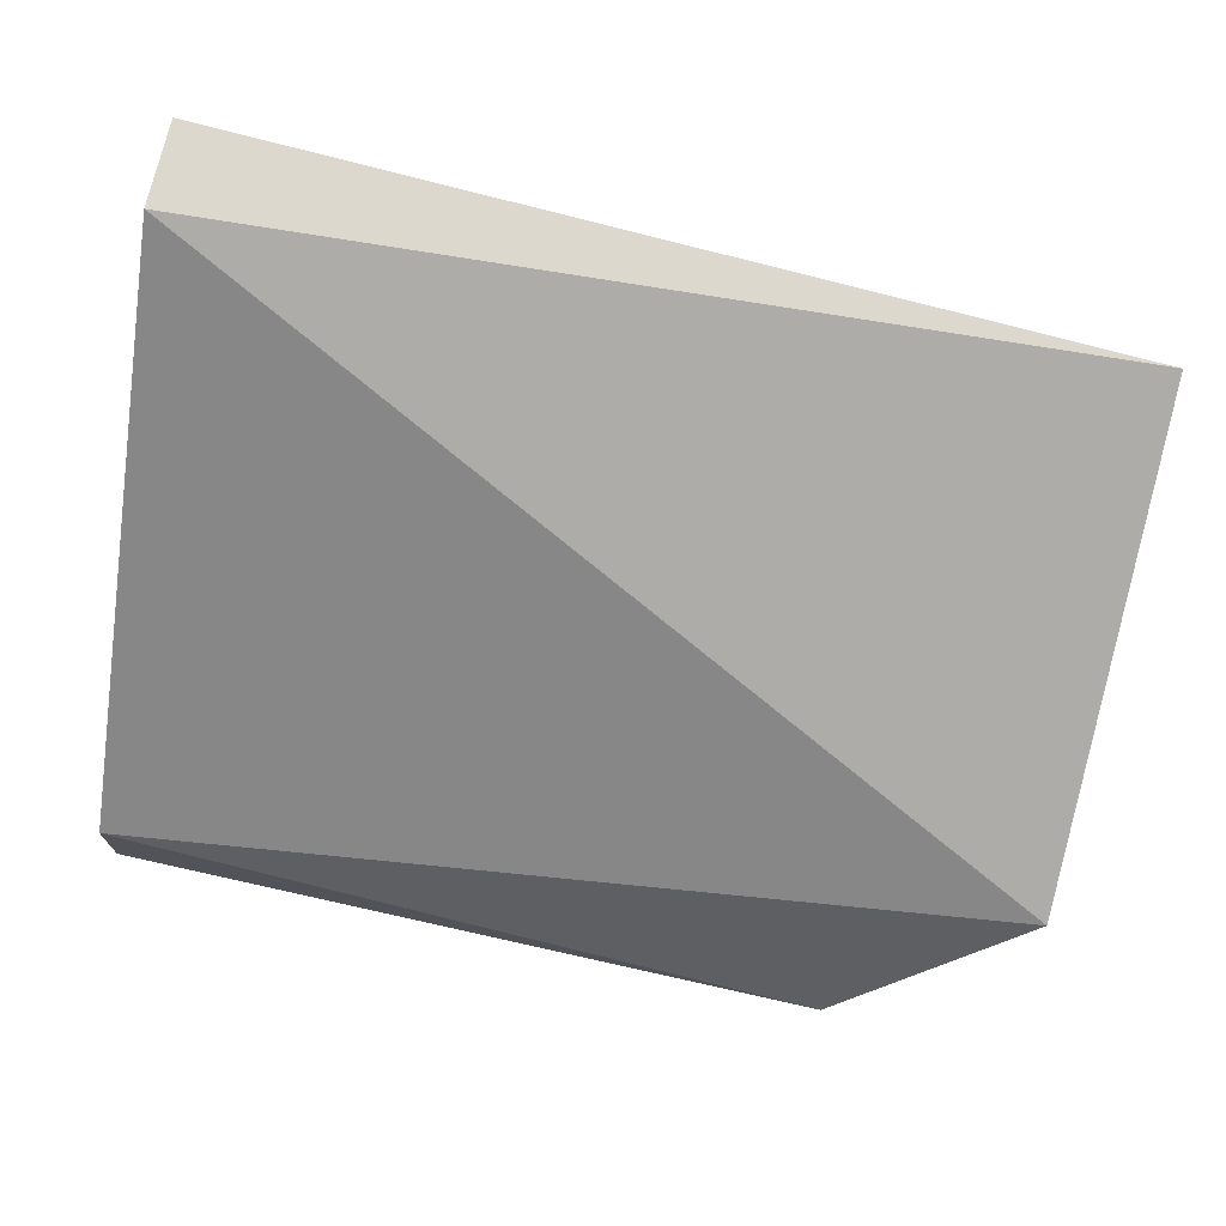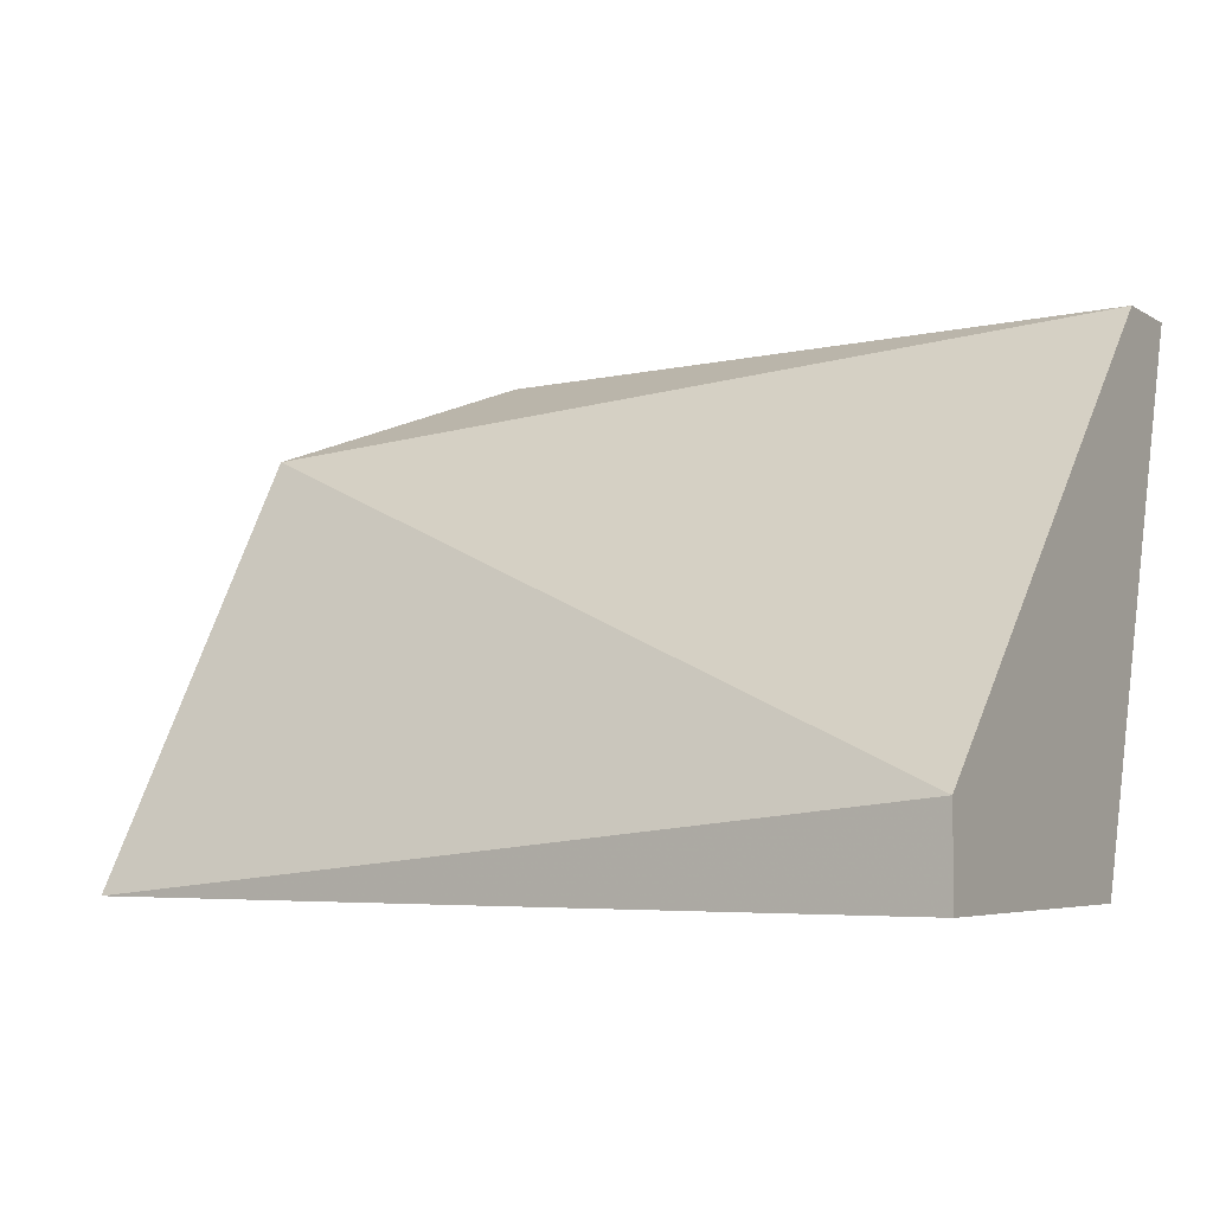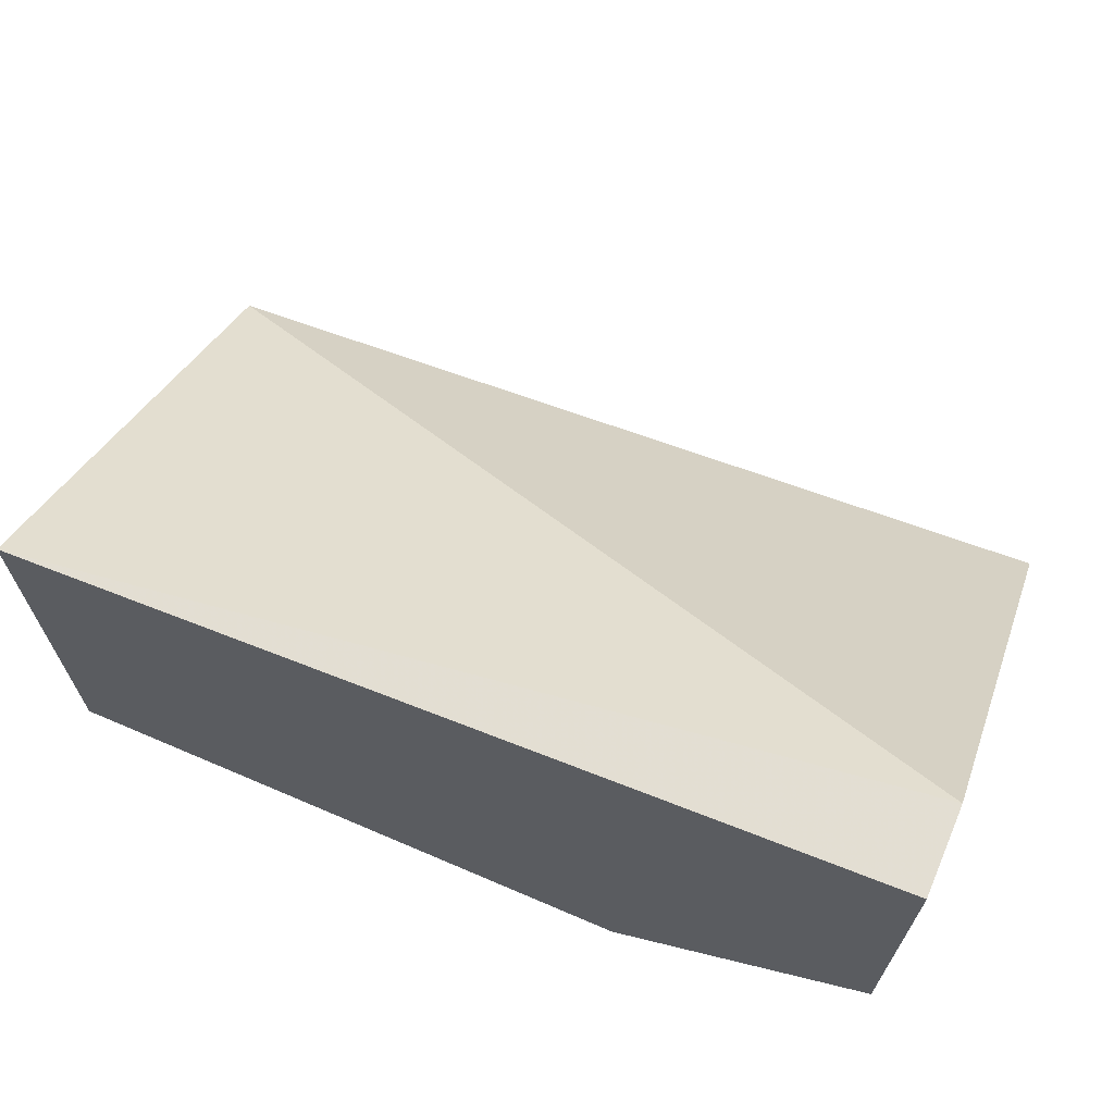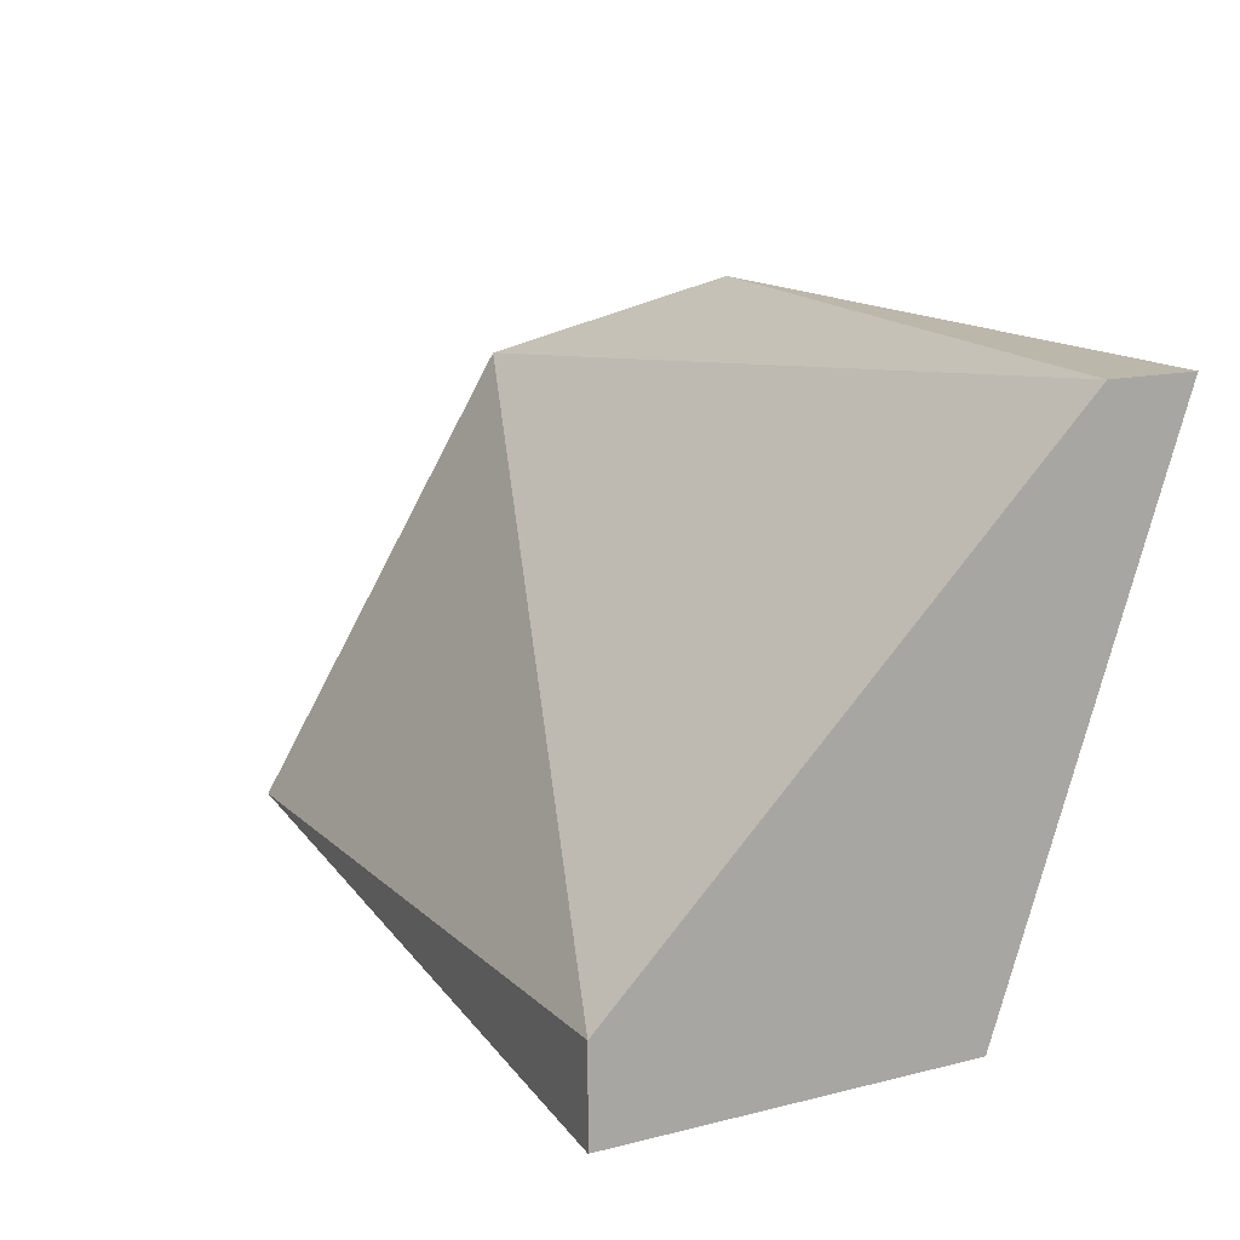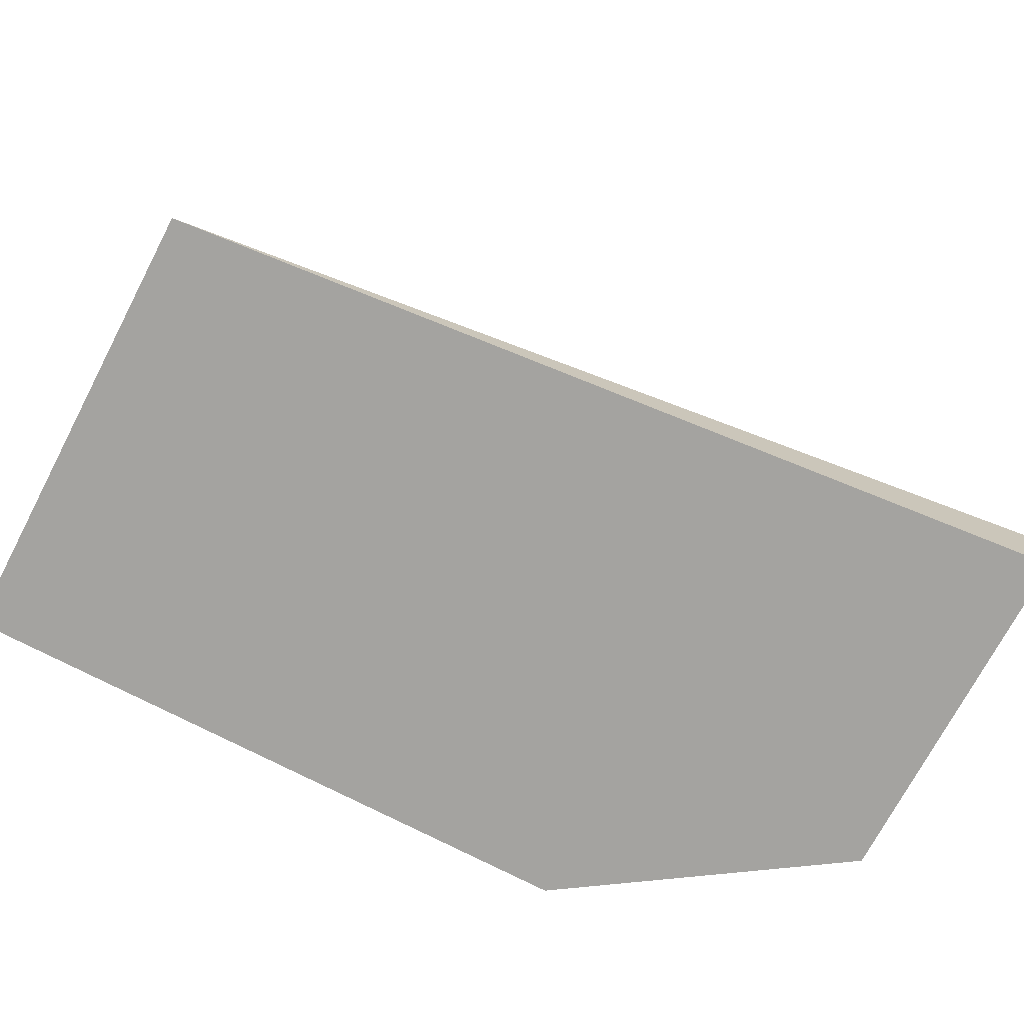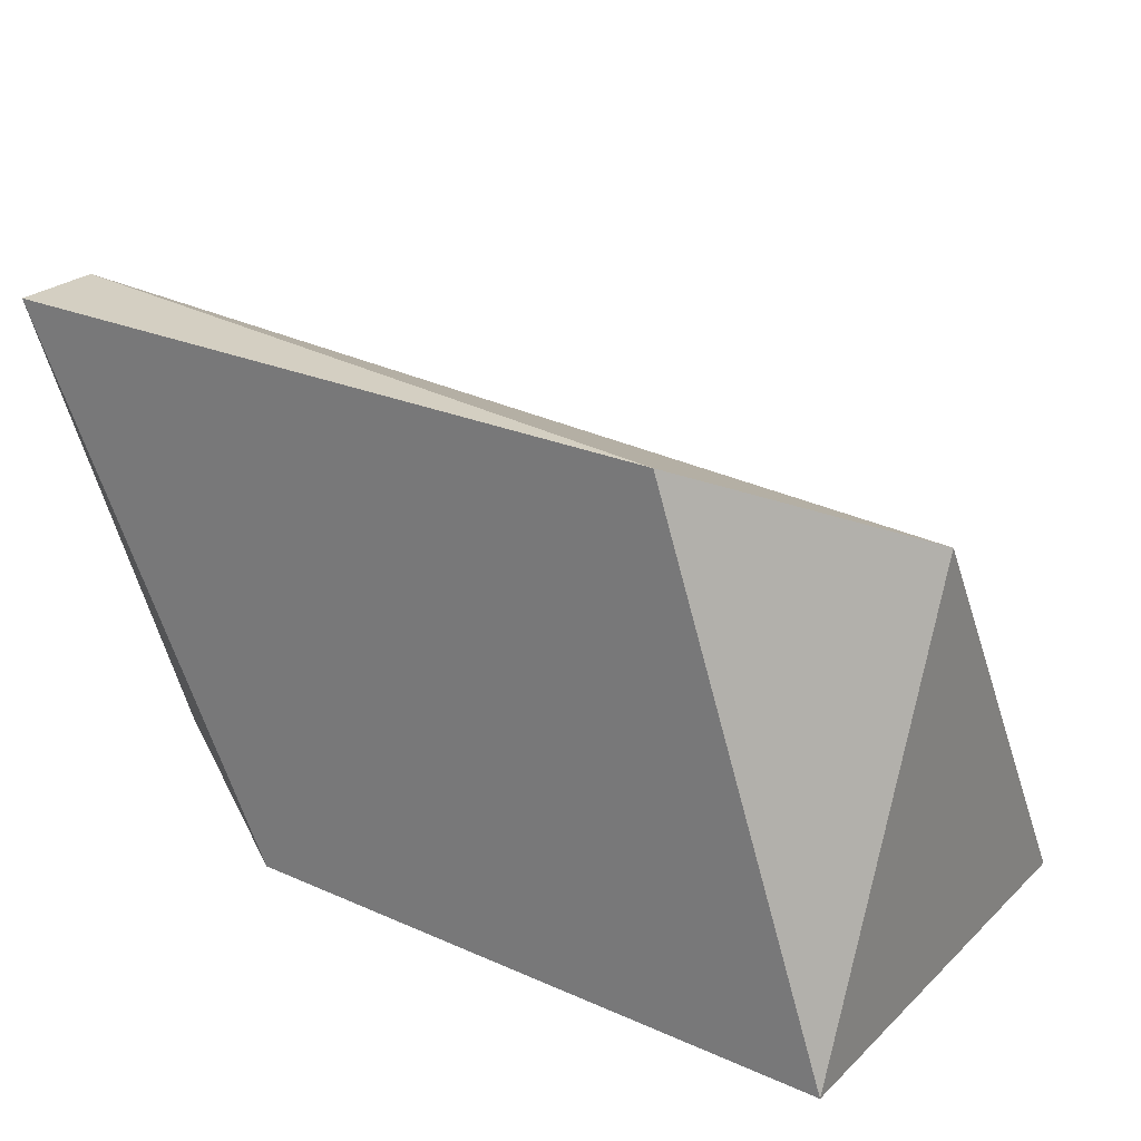
<metadata>
{"format":"obj","ext":"obj","renderer":"f3d","projection":"perspective","resolution":1024,"background":"white","views":[{"elev":71.7,"azim":-167.4,"up":"+Z"},{"elev":-5.0,"azim":29.9,"up":"+Y"},{"elev":66.6,"azim":23.3,"up":"+Z"},{"elev":14.5,"azim":61.6,"up":"+Y"},{"elev":-72.8,"azim":-27.7,"up":"+Y"},{"elev":25.6,"azim":-144.9,"up":"+Y"}]}
</metadata>
<code>
v 0.002138 -0.008453 0.008347
v 0.002138 -0.01273 0.01091
v 0.002138 -0.01273 0.006634
v 0.0107 -0.01273 0.008347
v 0.0107 -0.01273 0.01177
v 0.0107 -0.007597 0.006634
v 0.0107 -0.007597 0.00749
v 0.0107 -0.01188 0.01177
v 0.003851 -0.007597 0.006634
v 0.00813 -0.01273 0.006634
f 2 4 5
f 8 7 1
f 8 1 2
f 10 2 3
f 2 1 3
f 1 7 9
f 10 3 9
f 3 1 9
f 7 8 4
f 2 10 4
f 9 7 6
f 10 9 6
f 7 4 6
f 4 10 6
f 8 2 5
f 4 8 5

</code>
